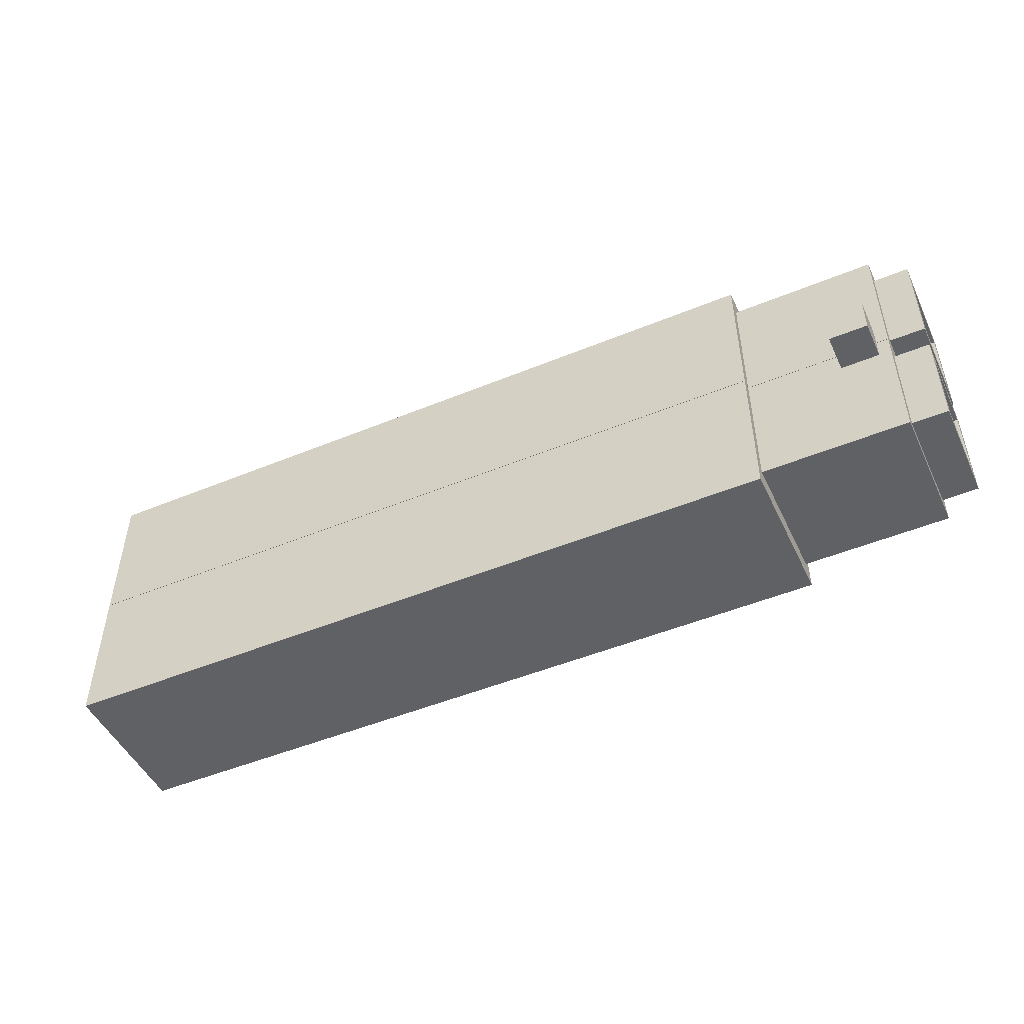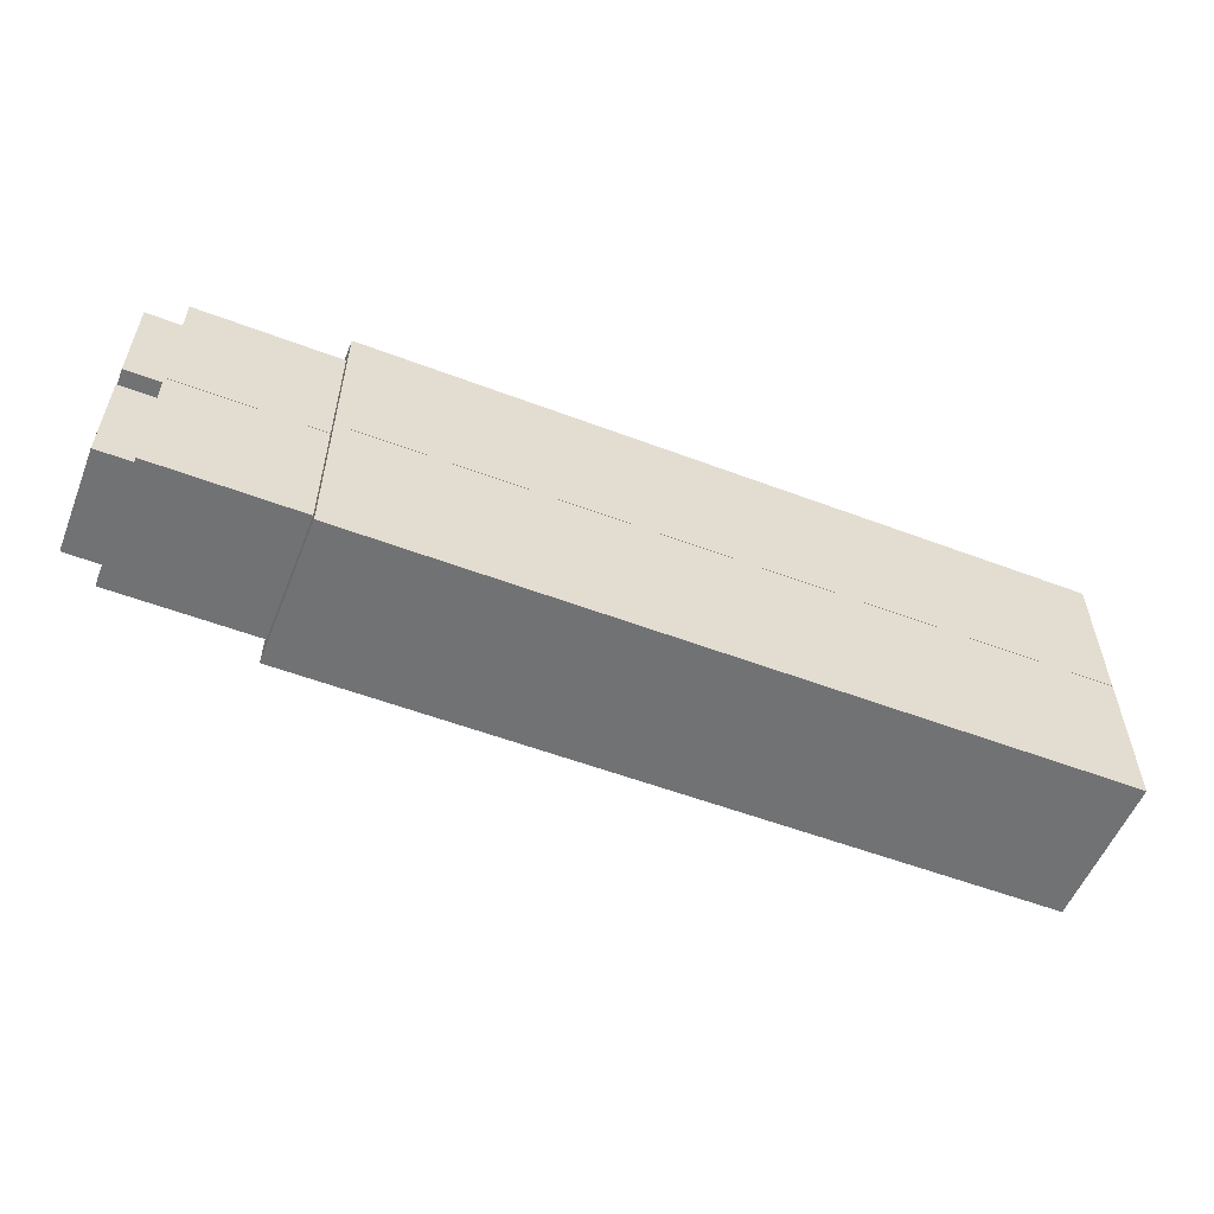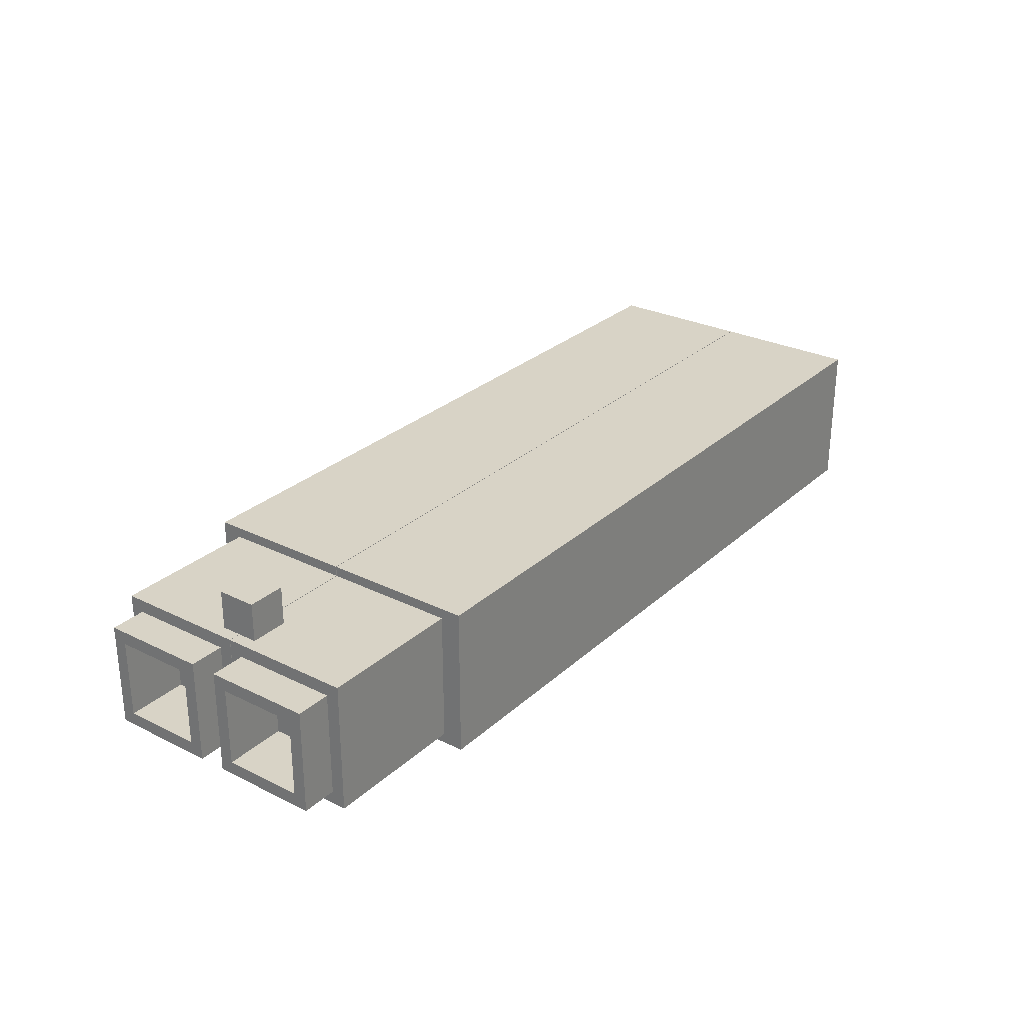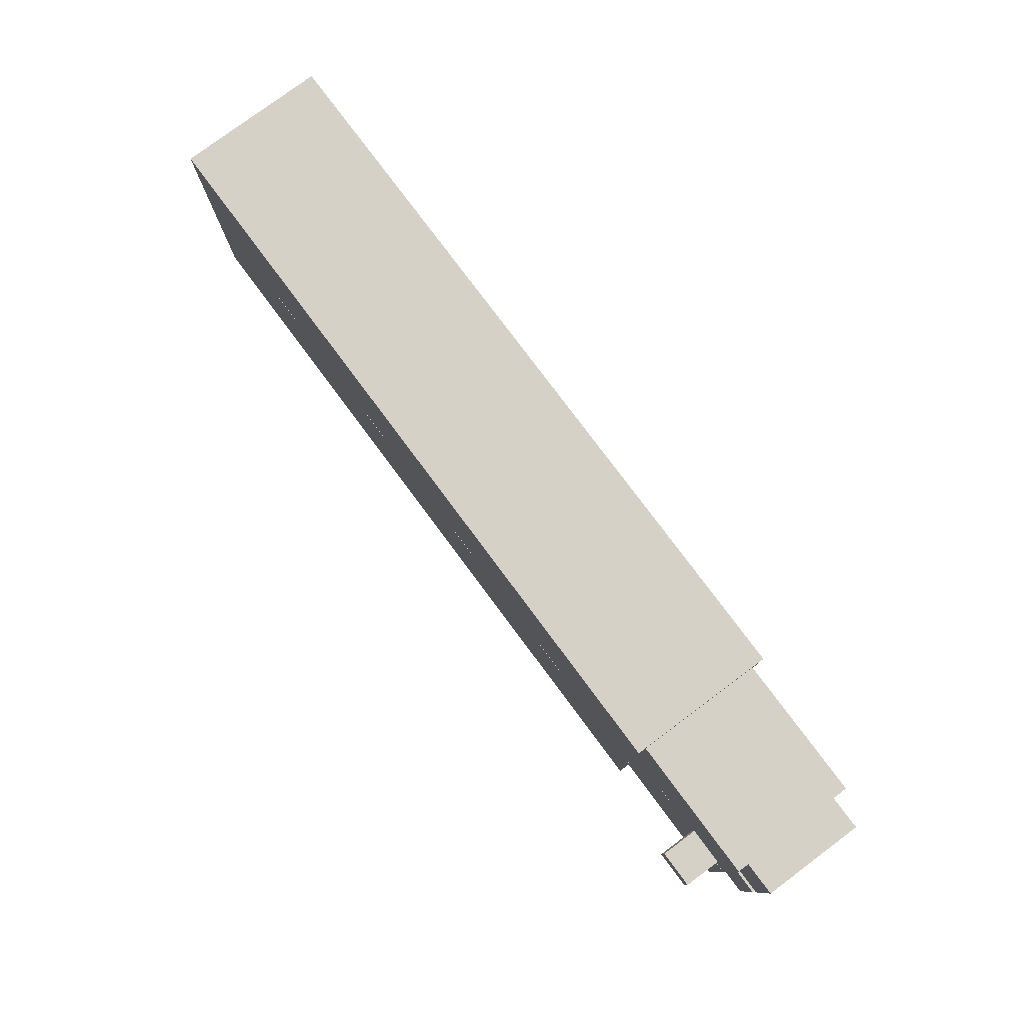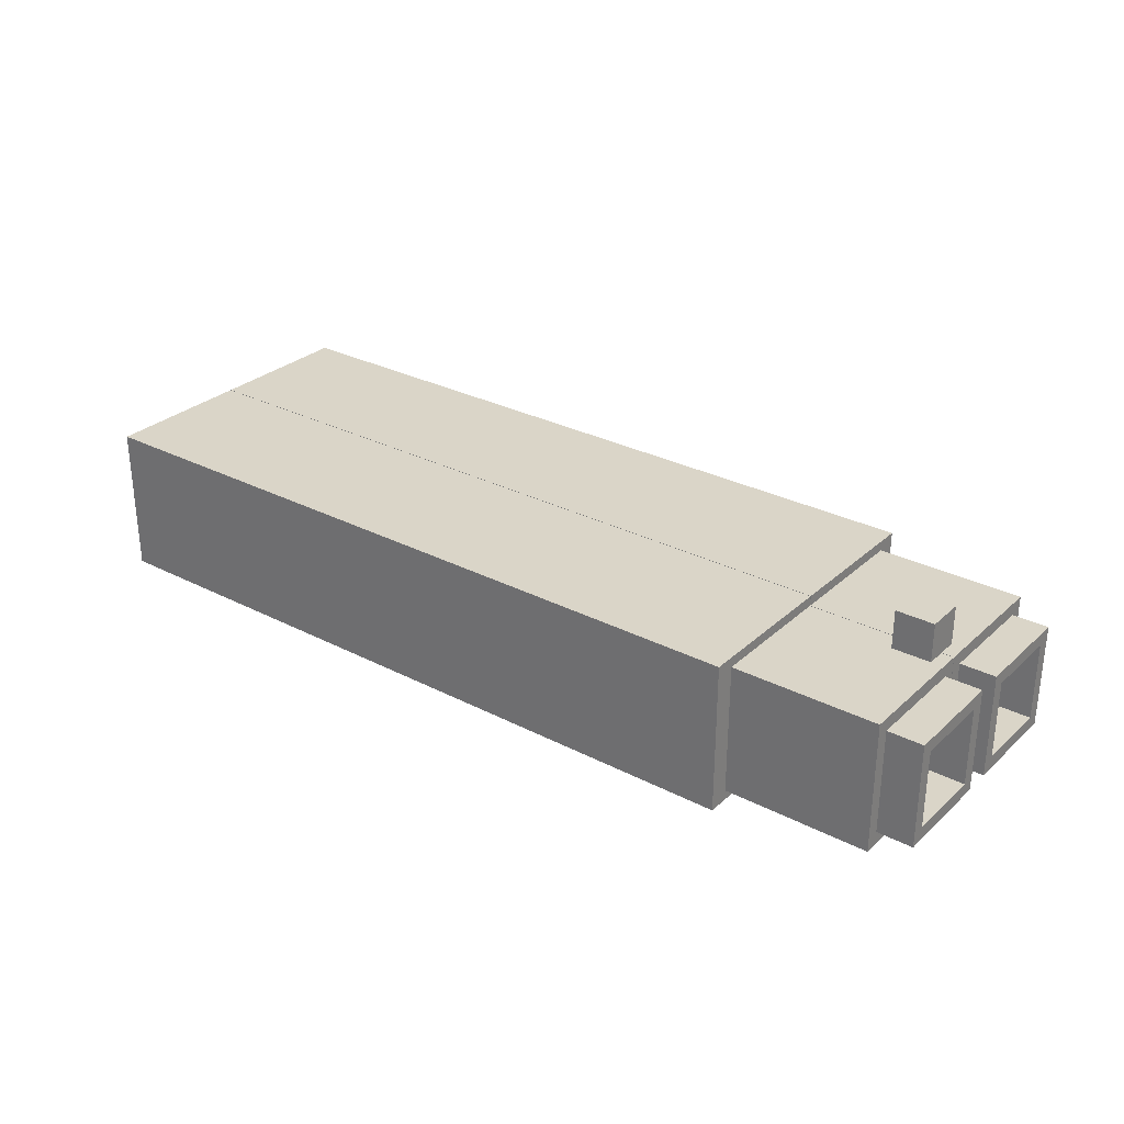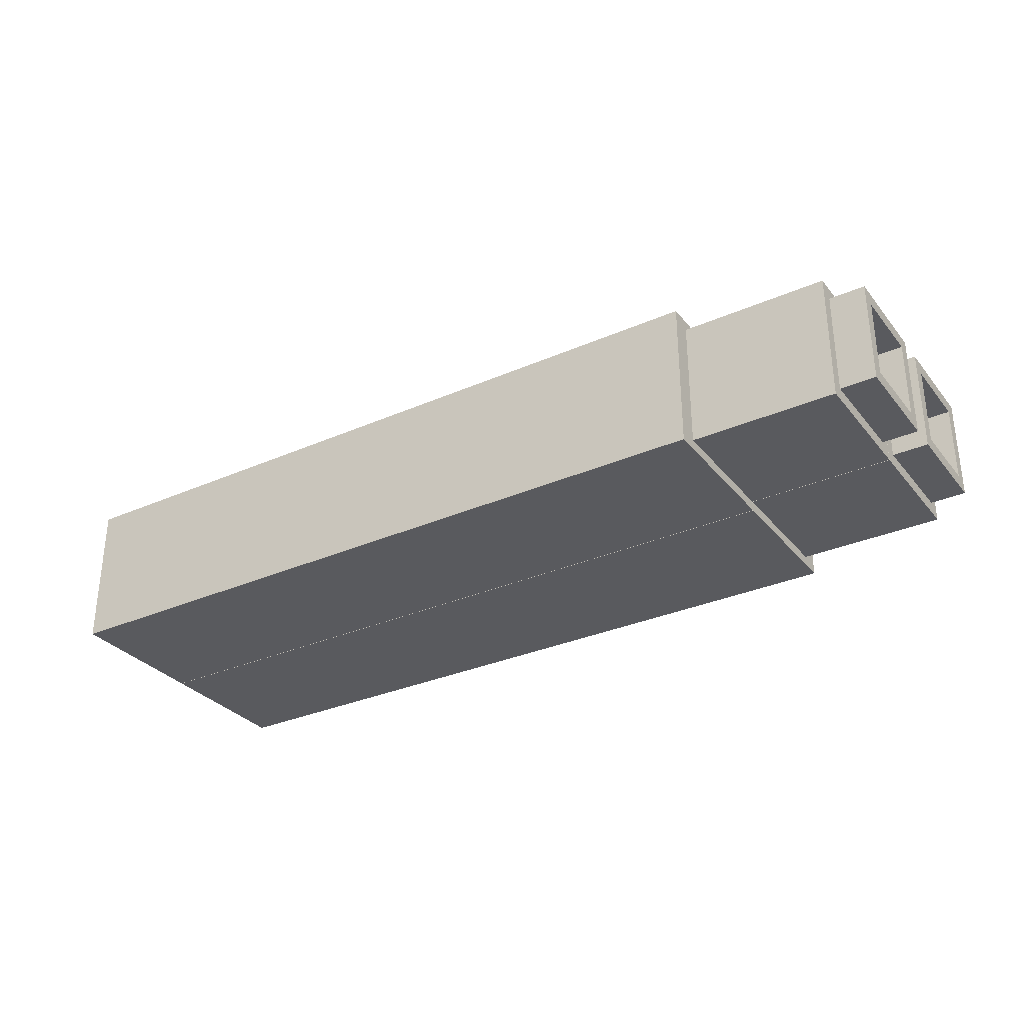
<metadata>
{"format":"obj","ext":"obj","renderer":"f3d","projection":"perspective","resolution":1024,"background":"white","views":[{"elev":-48.7,"azim":-155.3,"up":"+Z"},{"elev":-55.4,"azim":-21.7,"up":"+Z"},{"elev":28.1,"azim":-53.2,"up":"+Y"},{"elev":78.7,"azim":-126.7,"up":"+Z"},{"elev":29.3,"azim":-142.6,"up":"+Y"},{"elev":-31.3,"azim":-148.0,"up":"+Y"}]}
</metadata>
<code>
o Cube.001_Cube.002
v -0.7219 -0.07007 -0.009263
v -0.7219 0.07622 -0.009263
v -0.7219 -0.07007 -0.1556
v -0.7219 0.07622 -0.1556
v -0.5595 -0.07007 -0.009263
v -0.5595 0.07622 -0.009263
v -0.5595 -0.07007 -0.1556
v -0.5595 0.07622 -0.1556
v -0.7219 -0.05546 -0.02387
v -0.7219 0.06161 -0.02387
v -0.7219 0.06161 -0.1409
v -0.7219 -0.05546 -0.1409
v -0.7615 -0.05546 -0.02387
v -0.7615 0.06161 -0.02387
v -0.7615 0.06161 -0.1409
v -0.7615 -0.05546 -0.1409
v -0.7615 -0.04079 -0.03854
v -0.7615 0.04694 -0.03854
v -0.7615 0.04694 -0.1263
v -0.7615 -0.04079 -0.1263
v -0.6923 -0.04079 -0.03854
v -0.6923 0.04694 -0.03854
v -0.6923 0.04694 -0.1263
v -0.6923 -0.04079 -0.1263
v -0.7219 -0.07007 0.1375
v -0.7219 0.07622 0.1375
v -0.7219 -0.07007 -0.008794
v -0.7219 0.07622 -0.008794
v -0.5595 -0.07007 0.1375
v -0.5595 0.07622 0.1375
v -0.5595 -0.07007 -0.008794
v -0.5595 0.07622 -0.008794
v -0.7219 -0.05546 0.1229
v -0.7219 0.06161 0.1229
v -0.7219 0.06161 0.005815
v -0.7219 -0.05546 0.005815
v -0.7615 -0.05546 0.1229
v -0.7615 0.06161 0.1229
v -0.7615 0.06161 0.005815
v -0.7615 -0.05546 0.005815
v -0.7615 -0.04079 0.1082
v -0.7615 0.04694 0.1082
v -0.7615 0.04694 0.02049
v -0.7615 -0.04079 0.02049
v -0.6923 -0.04079 0.1082
v -0.6923 0.04694 0.1082
v -0.6923 0.04694 0.02049
v -0.6923 -0.04079 0.02049
v -0.7082 0.07619 0.0123
v -0.7082 0.1192 0.0123
v -0.7082 0.07619 -0.03084
v -0.7082 0.1192 -0.03084
v -0.6651 0.07619 0.0123
v -0.6651 0.1192 0.0123
v -0.6651 0.07619 -0.03084
v -0.6651 0.1192 -0.03084
v -0.5595 0.0875 -0.1781
v -0.5595 -0.08135 -0.1781
v -0.5595 0.0875 -0.0093
v -0.5595 -0.08135 -0.0093
v -0.5595 0.0875 -0.008758
v -0.5595 -0.08135 -0.008758
v -0.5595 0.0875 0.1601
v -0.5595 -0.08135 0.1601
v 0.2782 0.07622 -0.1556
v 0.2782 -0.07007 -0.1556
v 0.2782 0.07622 -0.009263
v 0.2782 -0.07007 -0.009263
v 0.2782 0.07622 -0.008794
v 0.2782 0.07622 0.1375
v 0.2782 -0.07007 0.1375
v 0.2782 -0.07007 -0.008794
v 0.2782 0.0875 -0.1781
v 0.2782 -0.08135 -0.1781
v 0.2782 0.0875 -0.0093
v 0.2782 -0.08135 -0.0093
v 0.2782 0.0875 -0.008758
v 0.2782 0.0875 0.1601
v 0.2782 -0.08135 0.1601
v 0.2782 -0.08135 -0.008758
f 1 2 10 9
f 4 8 7 3
f 6 5 60 59
f 6 2 1 5
f 1 3 7 5
f 6 8 4 2
f 11 12 16 15
f 3 1 9 12
f 2 4 11 10
f 4 3 12 11
f 15 16 20 19
f 9 10 14 13
f 12 9 13 16
f 10 11 15 14
f 20 17 21 24
f 13 14 18 17
f 16 13 17 20
f 14 15 19 18
f 22 23 24 21
f 18 19 23 22
f 19 20 24 23
f 17 18 22 21
f 25 26 34 33
f 28 32 31 27
f 61 77 69 32
f 30 26 25 29
f 25 27 31 29
f 30 32 28 26
f 35 36 40 39
f 27 25 33 36
f 26 28 35 34
f 28 27 36 35
f 39 40 44 43
f 33 34 38 37
f 36 33 37 40
f 34 35 39 38
f 44 41 45 48
f 37 38 42 41
f 40 37 41 44
f 38 39 43 42
f 46 47 48 45
f 42 43 47 46
f 43 44 48 47
f 41 42 46 45
f 50 52 51 49
f 52 56 55 51
f 56 54 53 55
f 54 50 49 53
f 49 51 55 53
f 54 56 52 50
f 70 78 79 71
f 71 79 80 72
f 64 79 78 63
f 5 68 66 7
f 63 78 77 61
f 29 71 72 31
f 31 32 61 62
f 31 72 80 62
f 68 76 74 66
f 69 77 78 70
f 65 73 75 67
f 66 74 73 65
f 62 80 79 64
f 57 73 74 58
f 59 75 73 57
f 7 66 65 8
f 60 76 68 5
f 32 69 70 30
f 58 74 76 60
f 8 65 67 6
f 6 67 75 59
f 30 70 71 29
f 29 31 62 64
f 30 29 64 63
f 32 30 63 61
f 8 6 59 57
f 57 58 7 8
f 5 7 58 60

</code>
